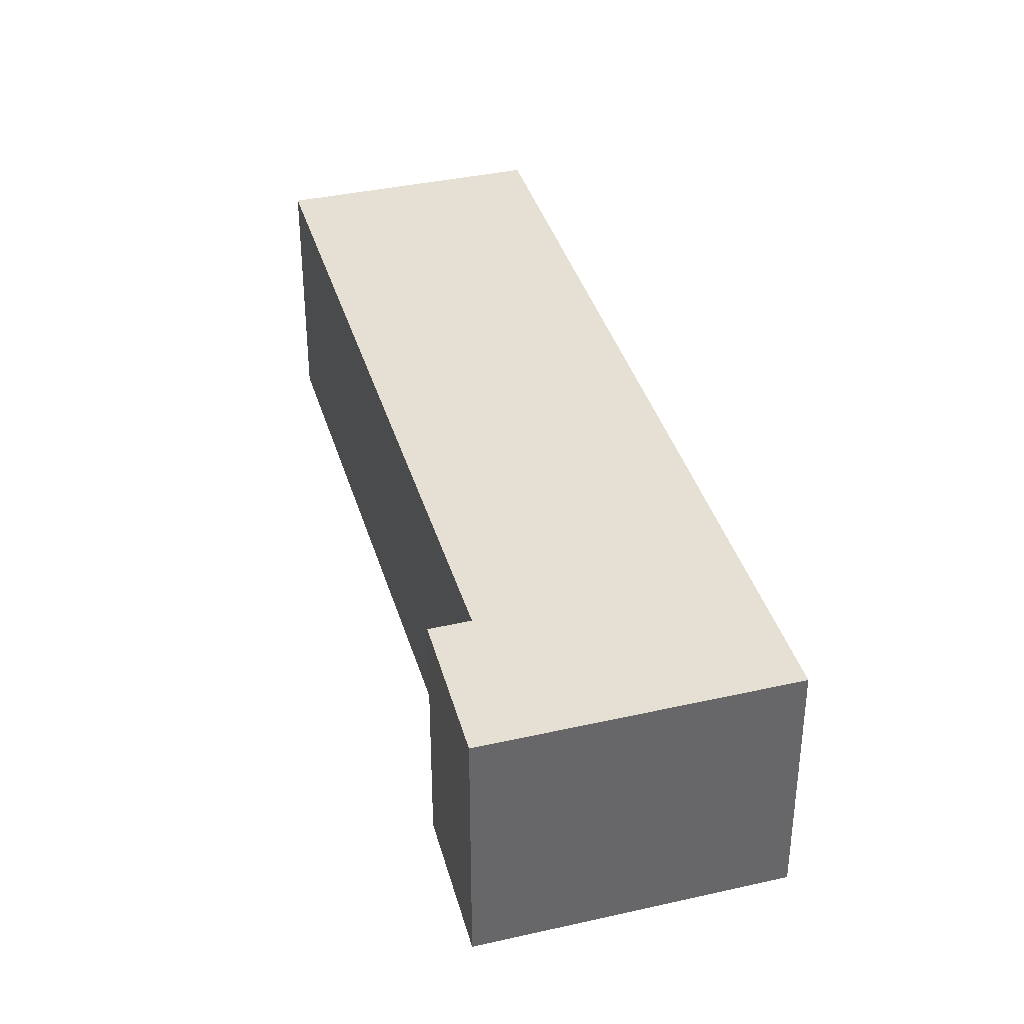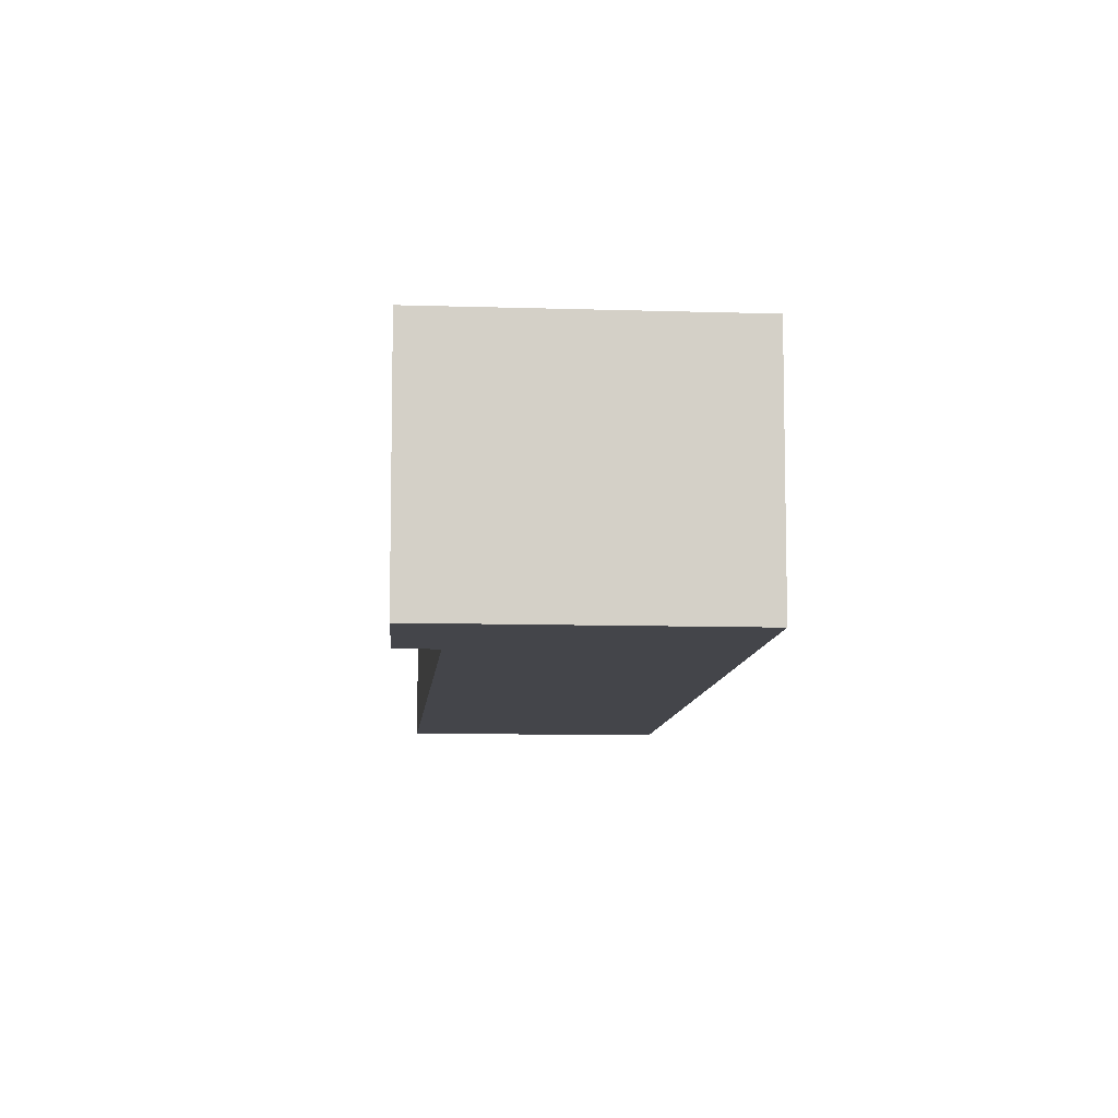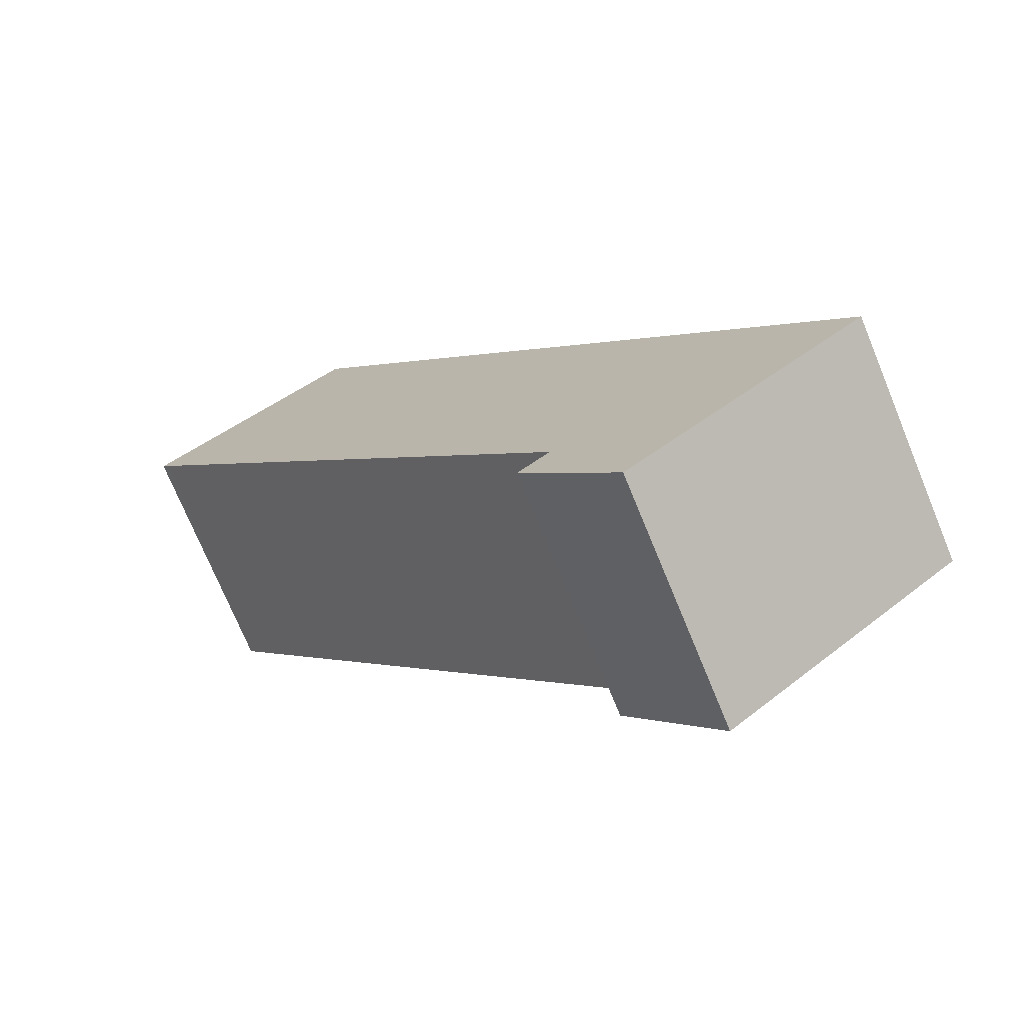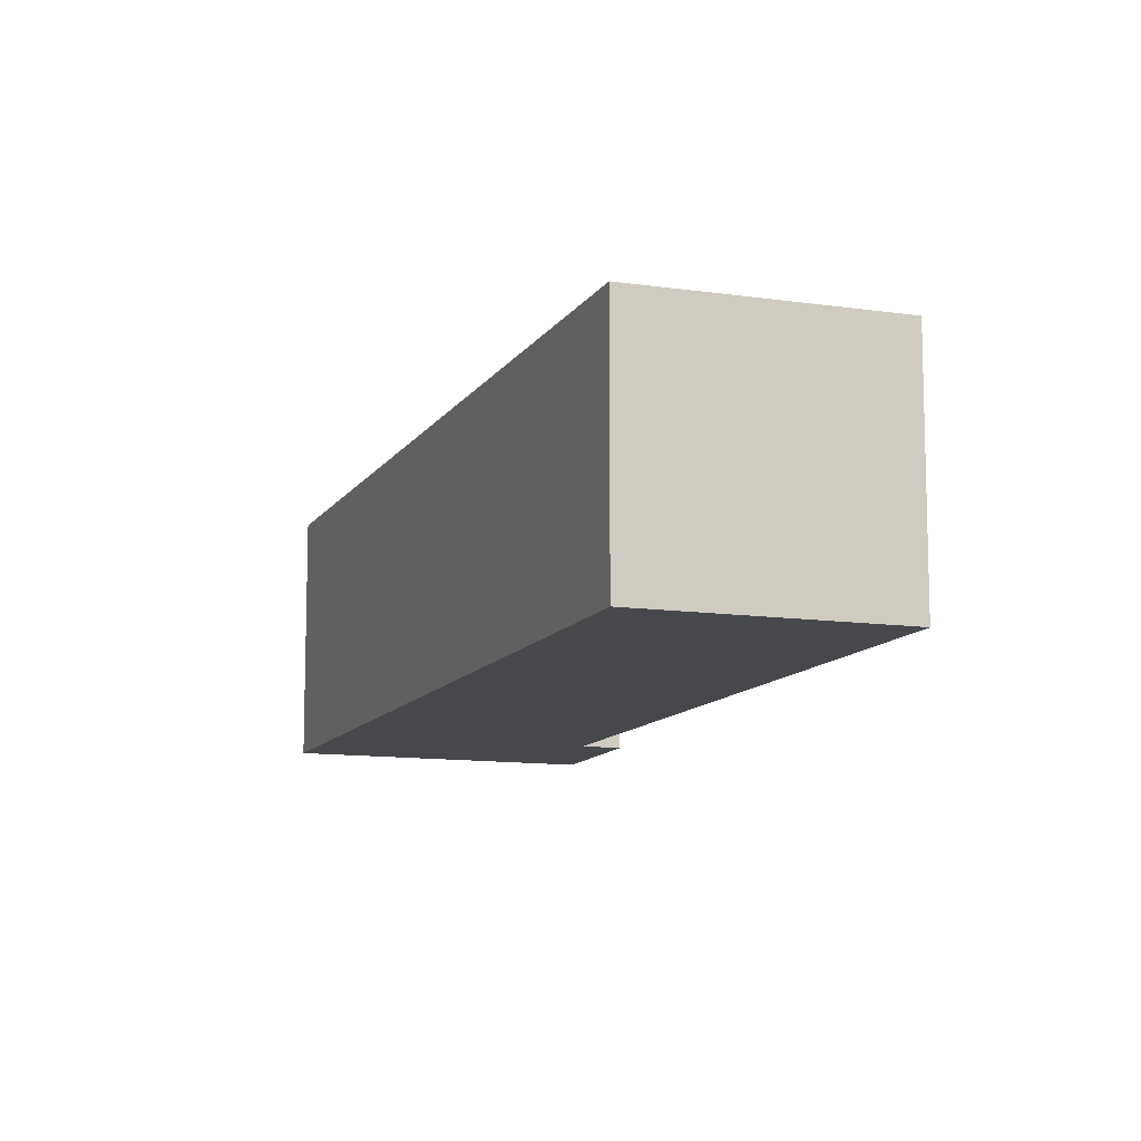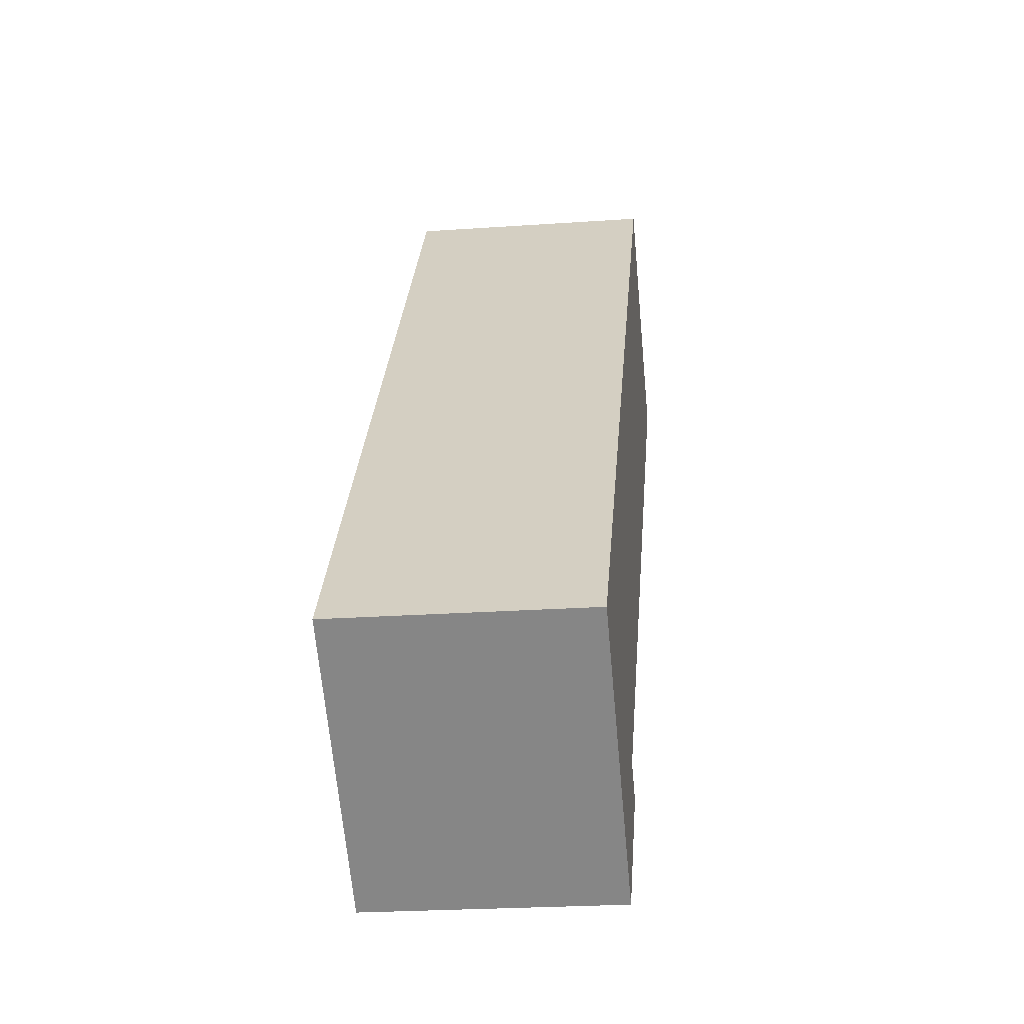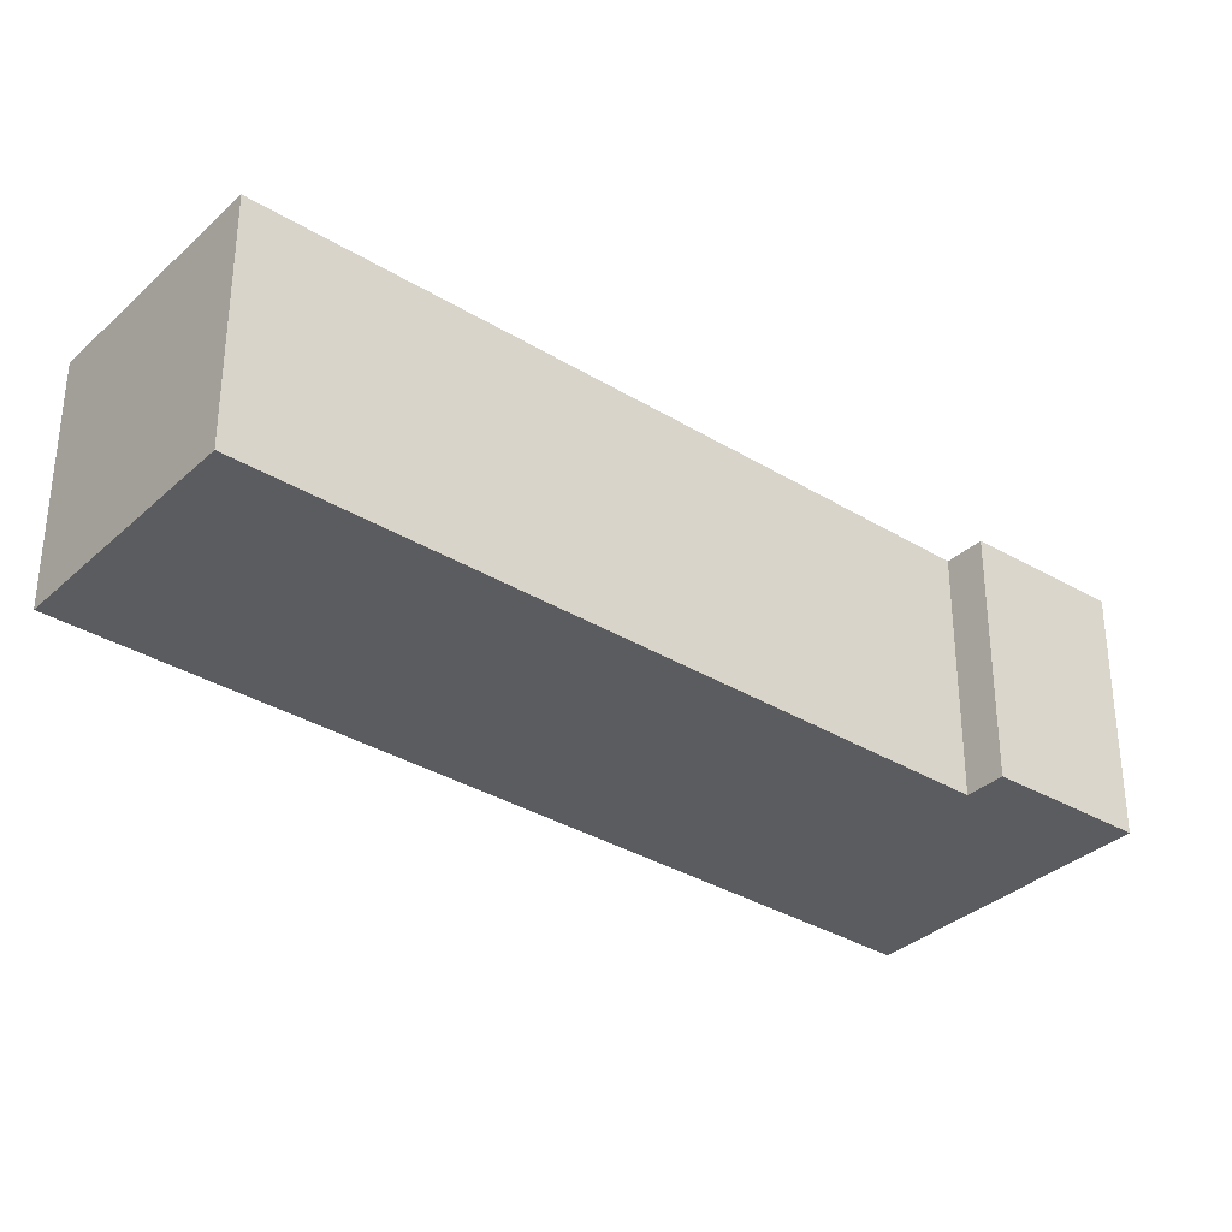
<metadata>
{"format":"obj","ext":"obj","renderer":"f3d","projection":"perspective","resolution":1024,"background":"white","views":[{"elev":38.1,"azim":-157.5,"up":"+Y"},{"elev":-9.2,"azim":-146.3,"up":"+Y"},{"elev":-73.2,"azim":-157.6,"up":"+Z"},{"elev":-11.2,"azim":18.4,"up":"+Y"},{"elev":-24.2,"azim":-83.4,"up":"+Z"},{"elev":-34.3,"azim":89.0,"up":"+Y"}]}
</metadata>
<code>
v  18.73 5.985 13.53
v  18.49 5.985 13.23
v  13.77 5.985 17.43
v  0 5.985 3.665e-16
v  7.25 5.985 -0.948
v  8.025 5.985 -1.576
v  5.743 5.985 -4.599
v  8.025 9.65e-17 -1.576
v  5.743 2.816e-16 -4.599
v  18.73 -8.282e-16 13.53
v  7.25 5.805e-17 -0.948
v  18.49 -8.1e-16 13.23
v  0 0 0
v  13.77 -1.067e-15 17.43
g defaultobject
f 1 2 3
f 4 3 2
f 5 4 2
f 6 4 5
f 7 4 6
f 8 7 6
f 7 8 9
f 10 2 1
f 2 10 5
f 5 10 11
f 11 10 12
f 9 4 7
f 4 9 13
f 13 3 4
f 3 13 14
f 14 1 3
f 1 14 10
f 11 6 5
f 6 11 8
f 13 10 14
f 10 13 12
f 12 13 11
f 11 13 8
f 8 13 9

</code>
